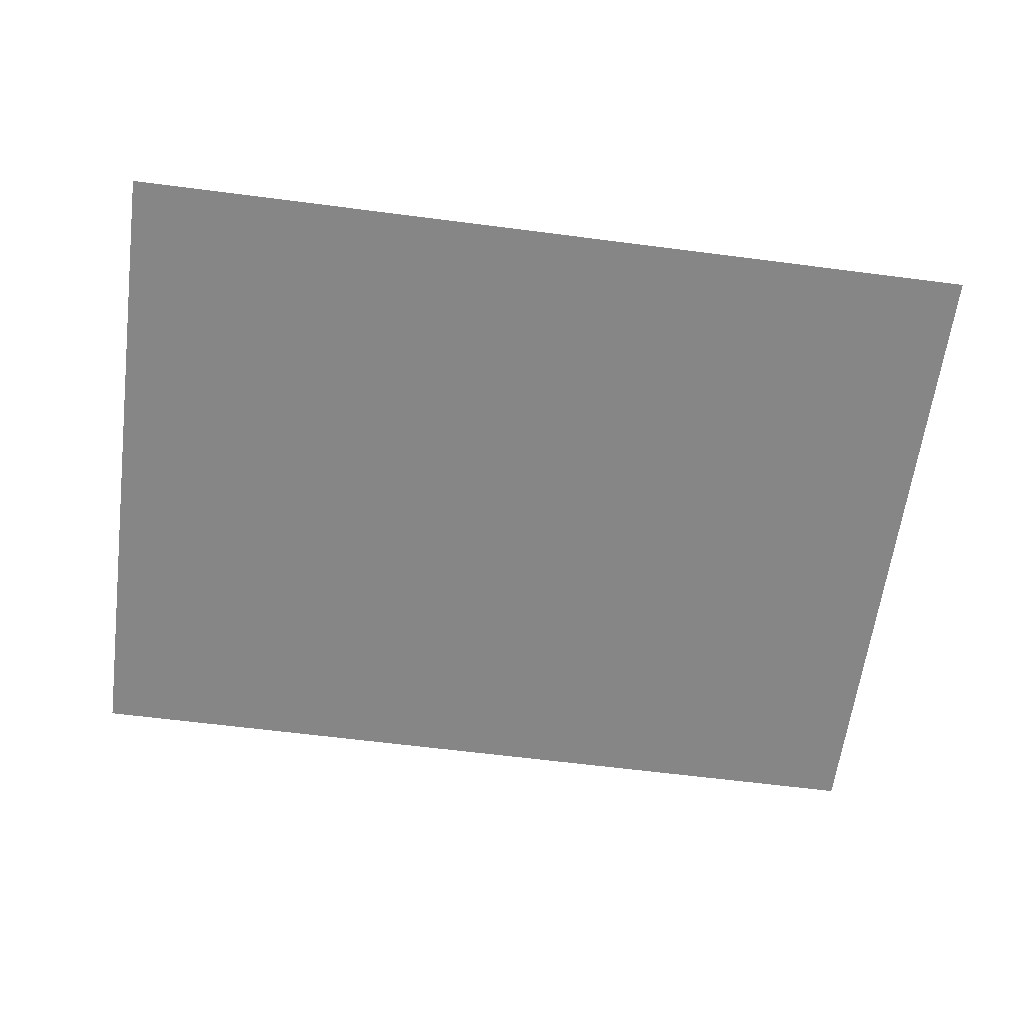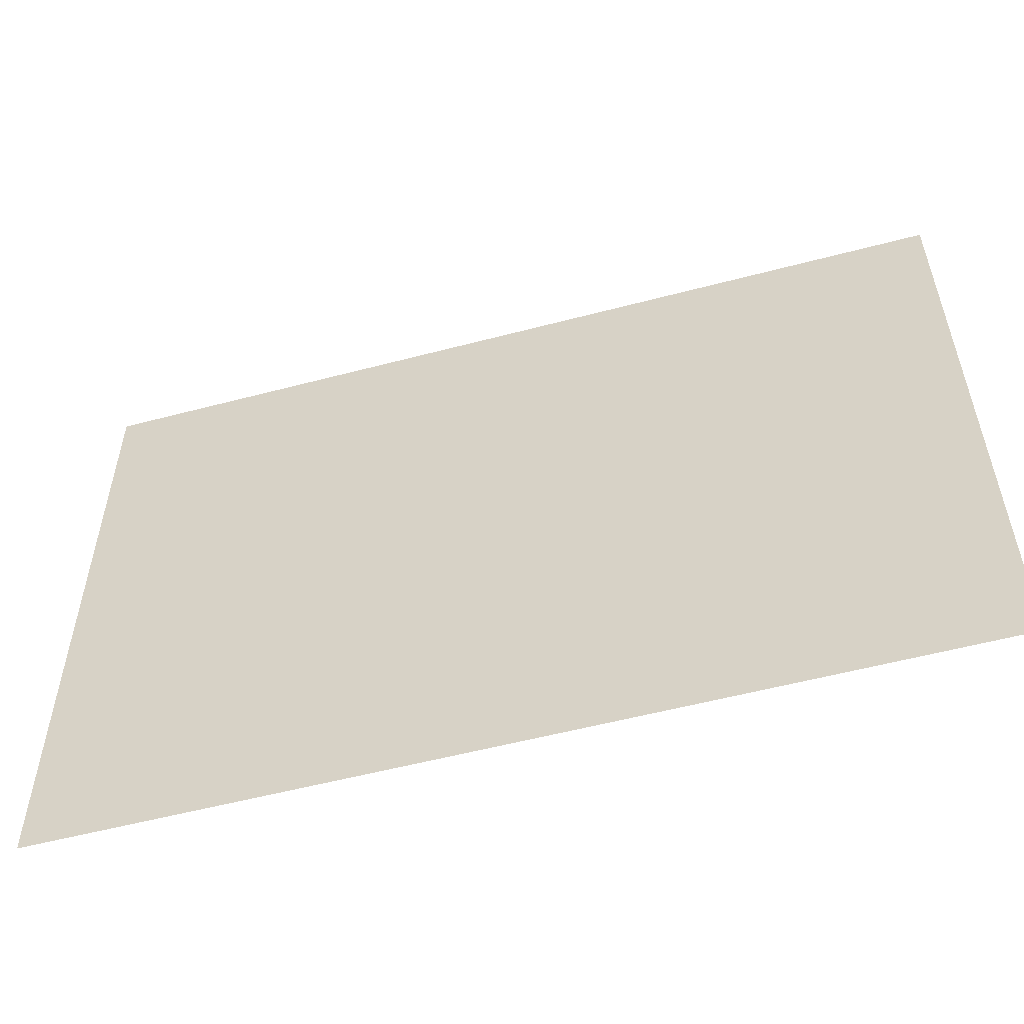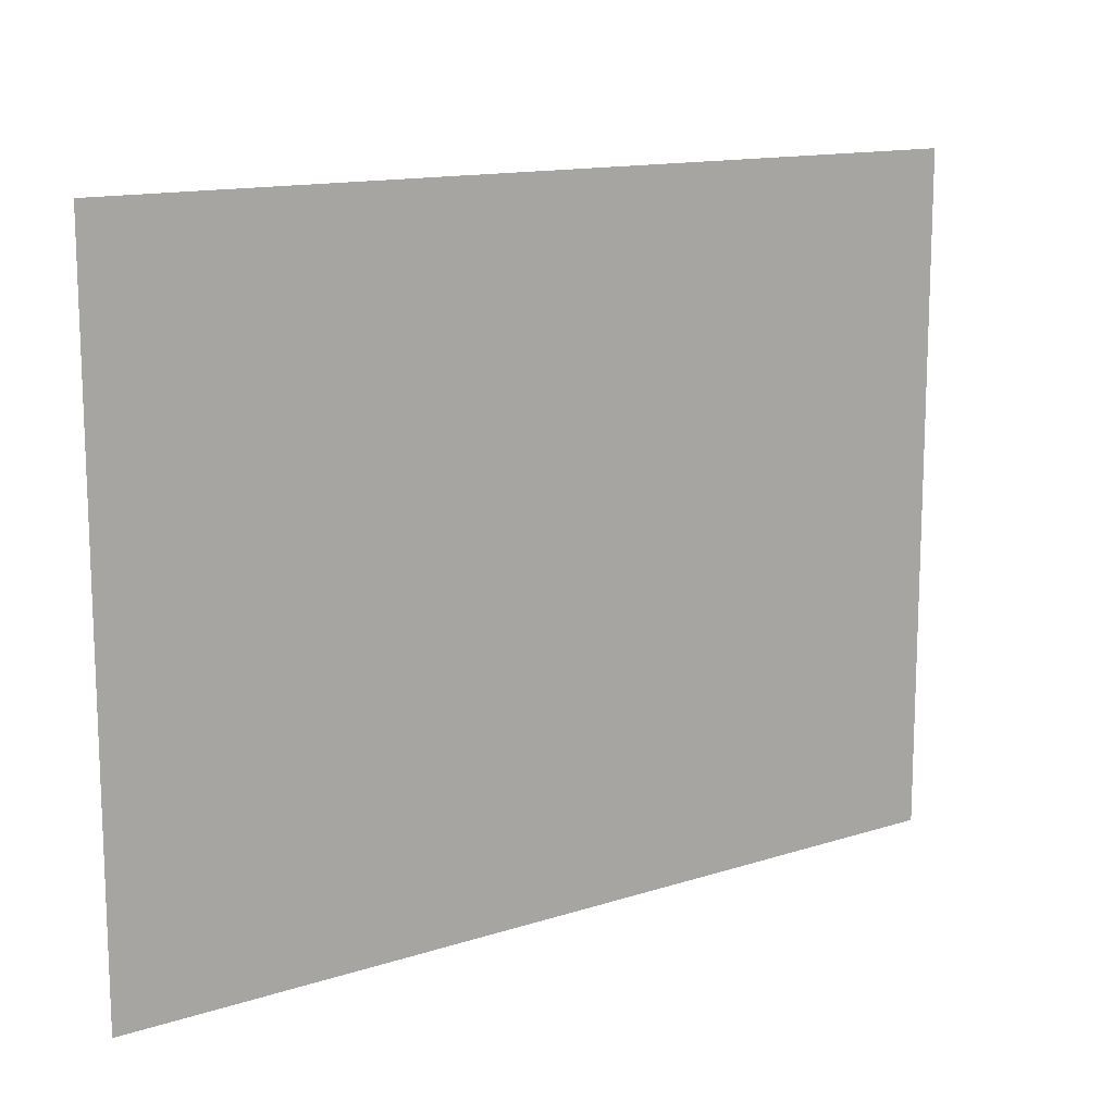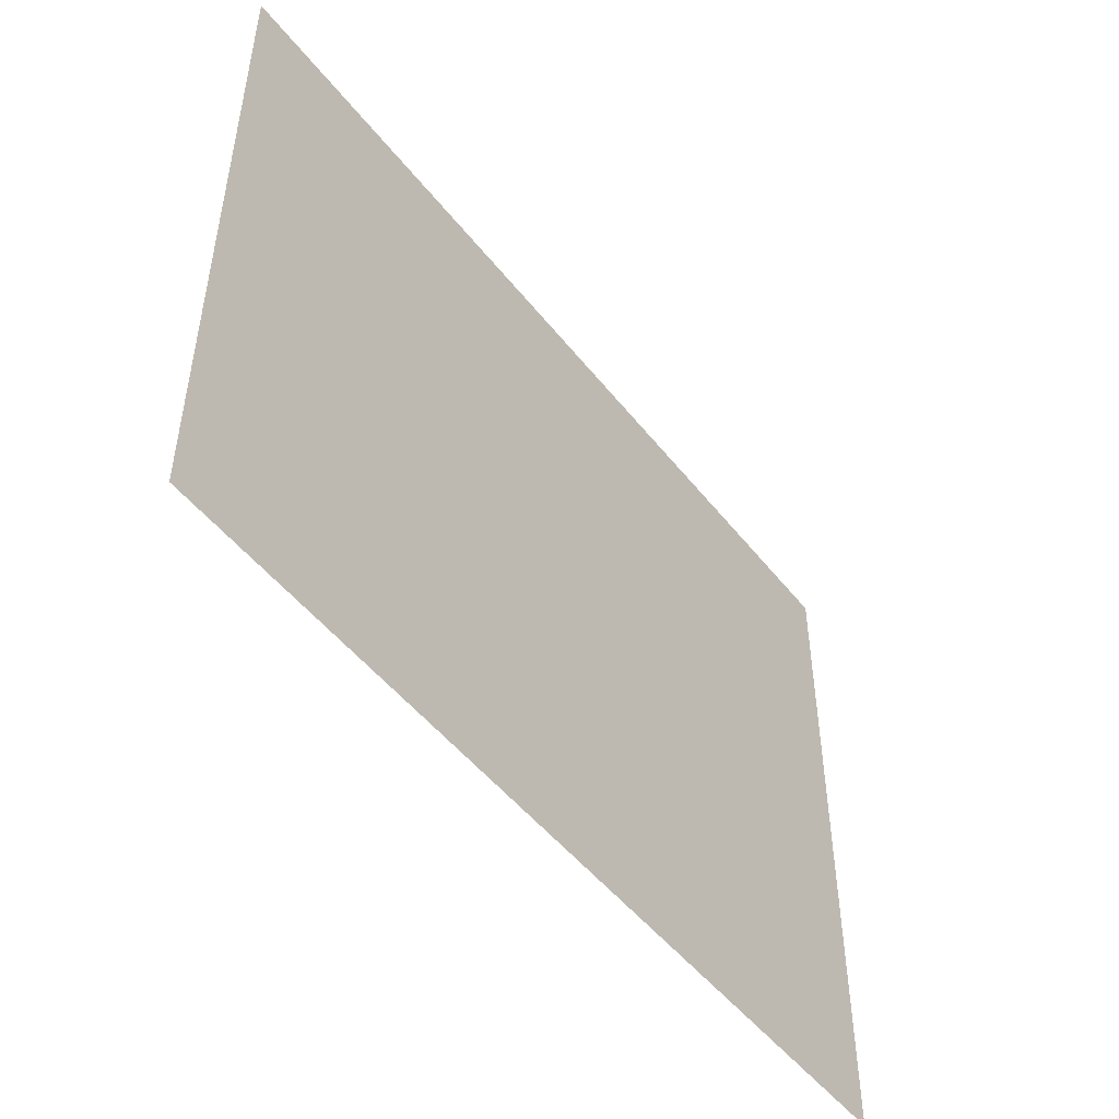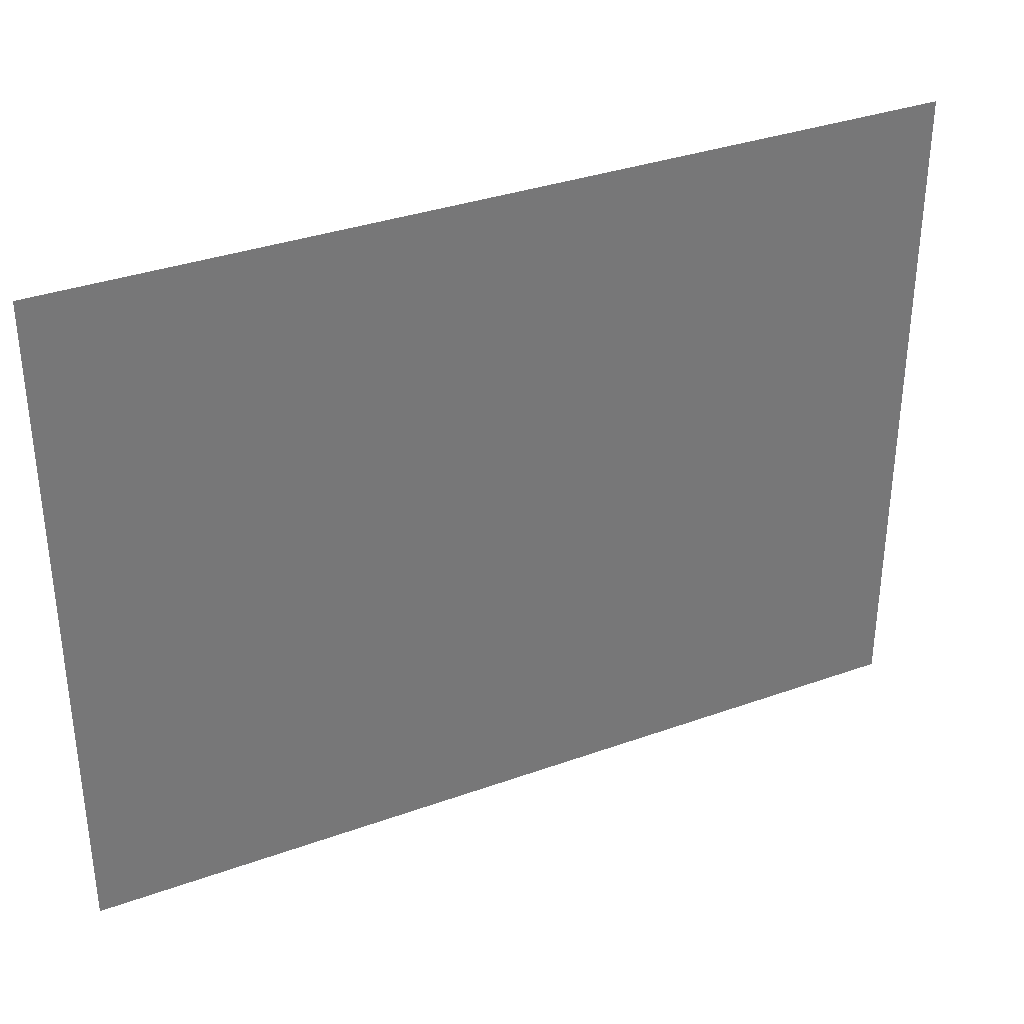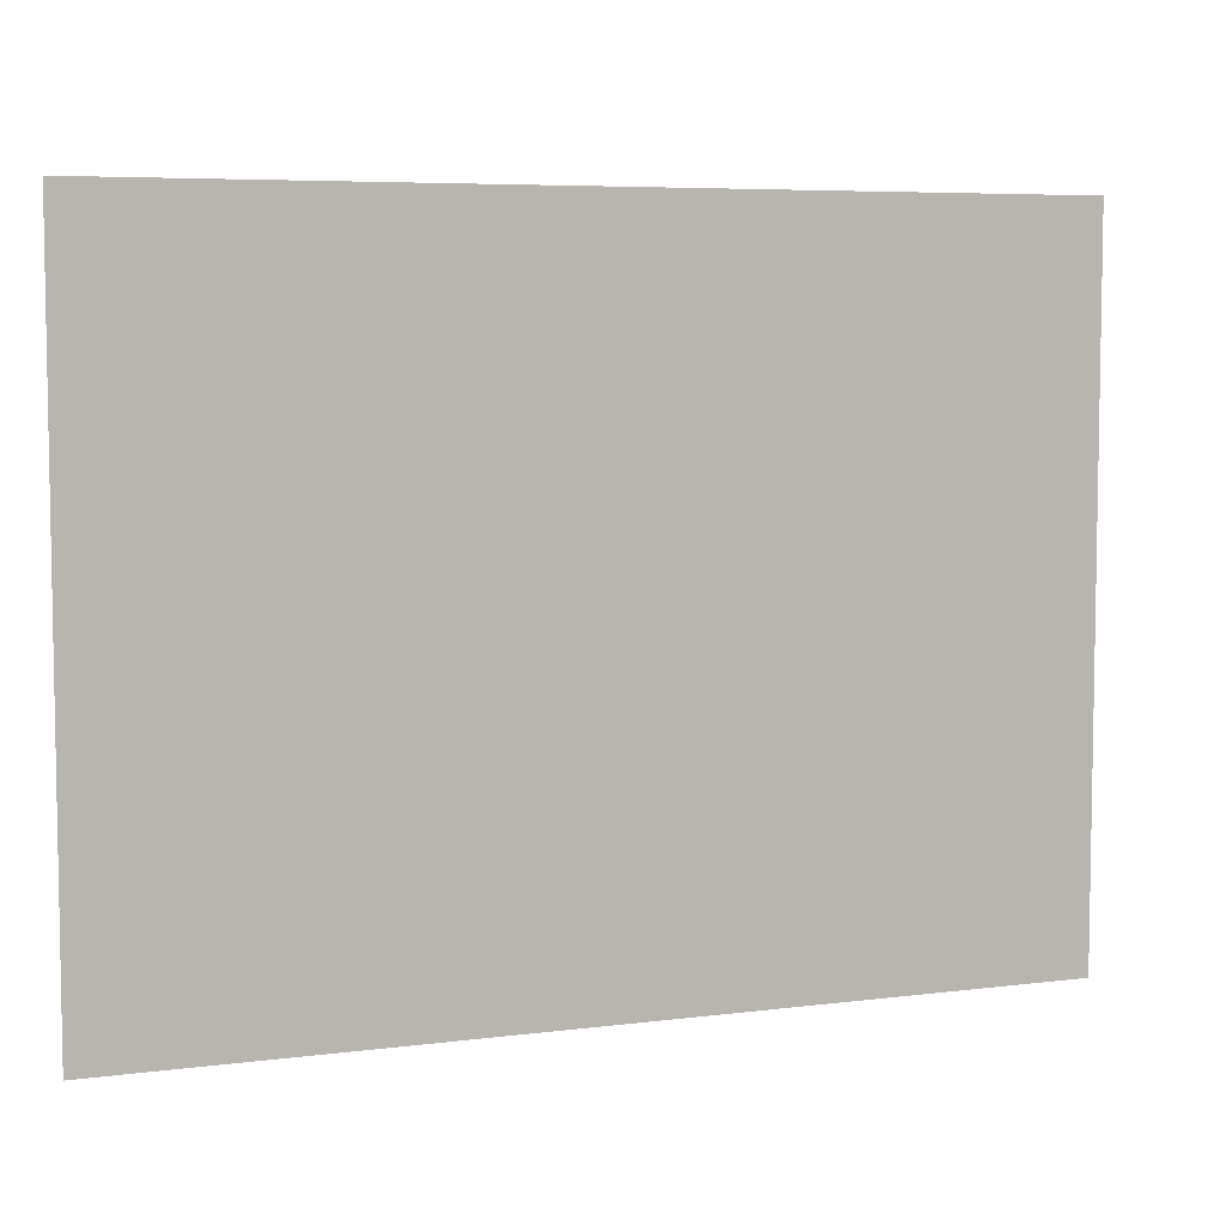
<metadata>
{"format":"obj","ext":"obj","renderer":"f3d","projection":"perspective","resolution":1024,"background":"white","views":[{"elev":-62.0,"azim":-7.5,"up":"+Y"},{"elev":-55.1,"azim":-164.4,"up":"+Z"},{"elev":13.5,"azim":144.0,"up":"+Z"},{"elev":-49.5,"azim":126.5,"up":"+Z"},{"elev":34.4,"azim":-25.8,"up":"+Z"},{"elev":6.2,"azim":158.9,"up":"+Z"}]}
</metadata>
<code>
o Mesh_object_1
v -314.2 0 163.8
v -251.3 0 163.8
v -251.3 0 116.1
v -314.2 0 116.1
v -188.5 0 163.8
v -188.5 0 116.1
v -125.7 0 163.8
v -125.7 0 116.1
v -62.83 0 163.8
v -62.83 0 116.1
v 0 0 163.8
v 0 0 116.1
v 62.83 0 163.8
v 62.83 0 116.1
v 125.7 0 163.8
v 125.7 0 116.1
v 188.5 0 163.8
v 188.5 0 116.1
v 251.3 0 163.8
v 251.3 0 116.1
v 314.2 0 163.8
v 314.2 0 116.1
v -251.3 0 68.41
v -314.2 0 68.41
v -188.5 0 68.41
v -125.7 0 68.41
v -62.83 0 68.41
v 0 0 68.41
v 62.83 0 68.41
v 125.7 0 68.41
v 188.5 0 68.41
v 251.3 0 68.41
v 314.2 0 68.41
v -251.3 0 20.72
v -314.2 0 20.72
v -188.5 0 20.72
v -125.7 0 20.72
v -62.83 0 20.72
v 0 0 20.72
v 62.83 0 20.72
v 125.7 0 20.72
v 188.5 0 20.72
v 251.3 0 20.72
v 314.2 0 20.72
v -251.3 0 -26.98
v -314.2 0 -26.98
v -188.5 0 -26.98
v -125.7 0 -26.98
v -62.83 0 -26.98
v 0 0 -26.98
v 62.83 0 -26.98
v 125.7 0 -26.98
v 188.5 0 -26.98
v 251.3 0 -26.98
v 314.2 0 -26.98
v -251.3 0 -74.67
v -314.2 0 -74.67
v -188.5 0 -74.67
v -125.7 0 -74.67
v -62.83 0 -74.67
v 0 0 -74.67
v 62.83 0 -74.67
v 125.7 0 -74.67
v 188.5 0 -74.67
v 251.3 0 -74.67
v 314.2 0 -74.67
v -251.3 0 -122.4
v -314.2 0 -122.4
v -188.5 0 -122.4
v -125.7 0 -122.4
v -62.83 0 -122.4
v 0 0 -122.4
v 62.83 0 -122.4
v 125.7 0 -122.4
v 188.5 0 -122.4
v 251.3 0 -122.4
v 314.2 0 -122.4
v -251.3 0 -170.1
v -314.2 0 -170.1
v -188.5 0 -170.1
v -125.7 0 -170.1
v -62.83 0 -170.1
v 0 0 -170.1
v 62.83 0 -170.1
v 125.7 0 -170.1
v 188.5 0 -170.1
v 251.3 0 -170.1
v 314.2 0 -170.1
v -251.3 0 -217.7
v -314.2 0 -217.7
v -188.5 0 -217.7
v -125.7 0 -217.7
v -62.83 0 -217.7
v 0 0 -217.7
v 62.83 0 -217.7
v 125.7 0 -217.7
v 188.5 0 -217.7
v 251.3 0 -217.7
v 314.2 0 -217.7
v -251.3 0 -265.4
v -314.2 0 -265.4
v -188.5 0 -265.4
v -125.7 0 -265.4
v -62.83 0 -265.4
v 0 0 -265.4
v 62.83 0 -265.4
v 125.7 0 -265.4
v 188.5 0 -265.4
v 251.3 0 -265.4
v 314.2 0 -265.4
v -251.3 0 -313.1
v -314.2 0 -313.1
v -188.5 0 -313.1
v -125.7 0 -313.1
v -62.83 0 -313.1
v 0 0 -313.1
v 62.83 0 -313.1
v 125.7 0 -313.1
v 188.5 0 -313.1
v 251.3 0 -313.1
v 314.2 0 -313.1
f 1 2 3 4
f 2 5 6 3
f 5 7 8 6
f 7 9 10 8
f 9 11 12 10
f 11 13 14 12
f 13 15 16 14
f 15 17 18 16
f 17 19 20 18
f 19 21 22 20
f 4 3 23 24
f 3 6 25 23
f 6 8 26 25
f 8 10 27 26
f 10 12 28 27
f 12 14 29 28
f 14 16 30 29
f 16 18 31 30
f 18 20 32 31
f 20 22 33 32
f 24 23 34 35
f 23 25 36 34
f 25 26 37 36
f 26 27 38 37
f 27 28 39 38
f 28 29 40 39
f 29 30 41 40
f 30 31 42 41
f 31 32 43 42
f 32 33 44 43
f 35 34 45 46
f 34 36 47 45
f 36 37 48 47
f 37 38 49 48
f 38 39 50 49
f 39 40 51 50
f 40 41 52 51
f 41 42 53 52
f 42 43 54 53
f 43 44 55 54
f 46 45 56 57
f 45 47 58 56
f 47 48 59 58
f 48 49 60 59
f 49 50 61 60
f 50 51 62 61
f 51 52 63 62
f 52 53 64 63
f 53 54 65 64
f 54 55 66 65
f 57 56 67 68
f 56 58 69 67
f 58 59 70 69
f 59 60 71 70
f 60 61 72 71
f 61 62 73 72
f 62 63 74 73
f 63 64 75 74
f 64 65 76 75
f 65 66 77 76
f 68 67 78 79
f 67 69 80 78
f 69 70 81 80
f 70 71 82 81
f 71 72 83 82
f 72 73 84 83
f 73 74 85 84
f 74 75 86 85
f 75 76 87 86
f 76 77 88 87
f 79 78 89 90
f 78 80 91 89
f 80 81 92 91
f 81 82 93 92
f 82 83 94 93
f 83 84 95 94
f 84 85 96 95
f 85 86 97 96
f 86 87 98 97
f 87 88 99 98
f 90 89 100 101
f 89 91 102 100
f 91 92 103 102
f 92 93 104 103
f 93 94 105 104
f 94 95 106 105
f 95 96 107 106
f 96 97 108 107
f 97 98 109 108
f 98 99 110 109
f 101 100 111 112
f 100 102 113 111
f 102 103 114 113
f 103 104 115 114
f 104 105 116 115
f 105 106 117 116
f 106 107 118 117
f 107 108 119 118
f 108 109 120 119
f 109 110 121 120

</code>
